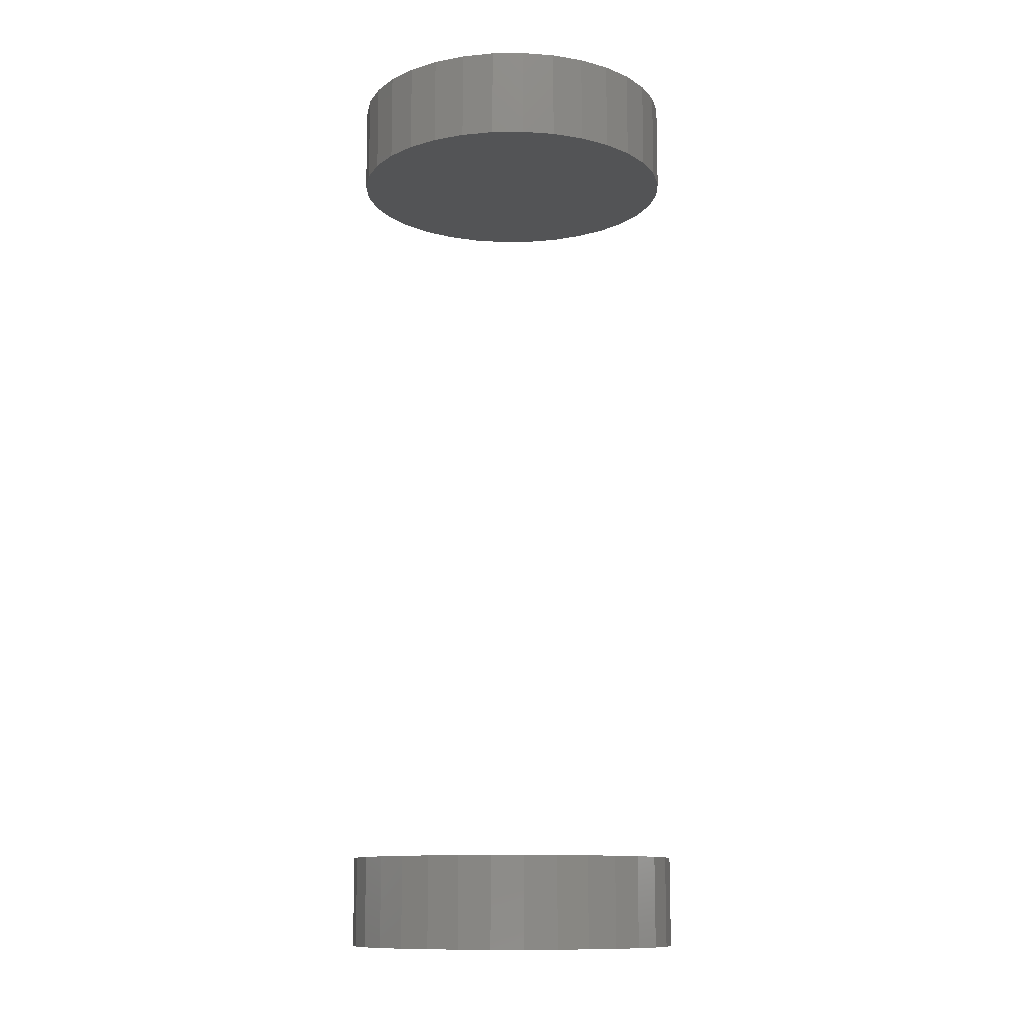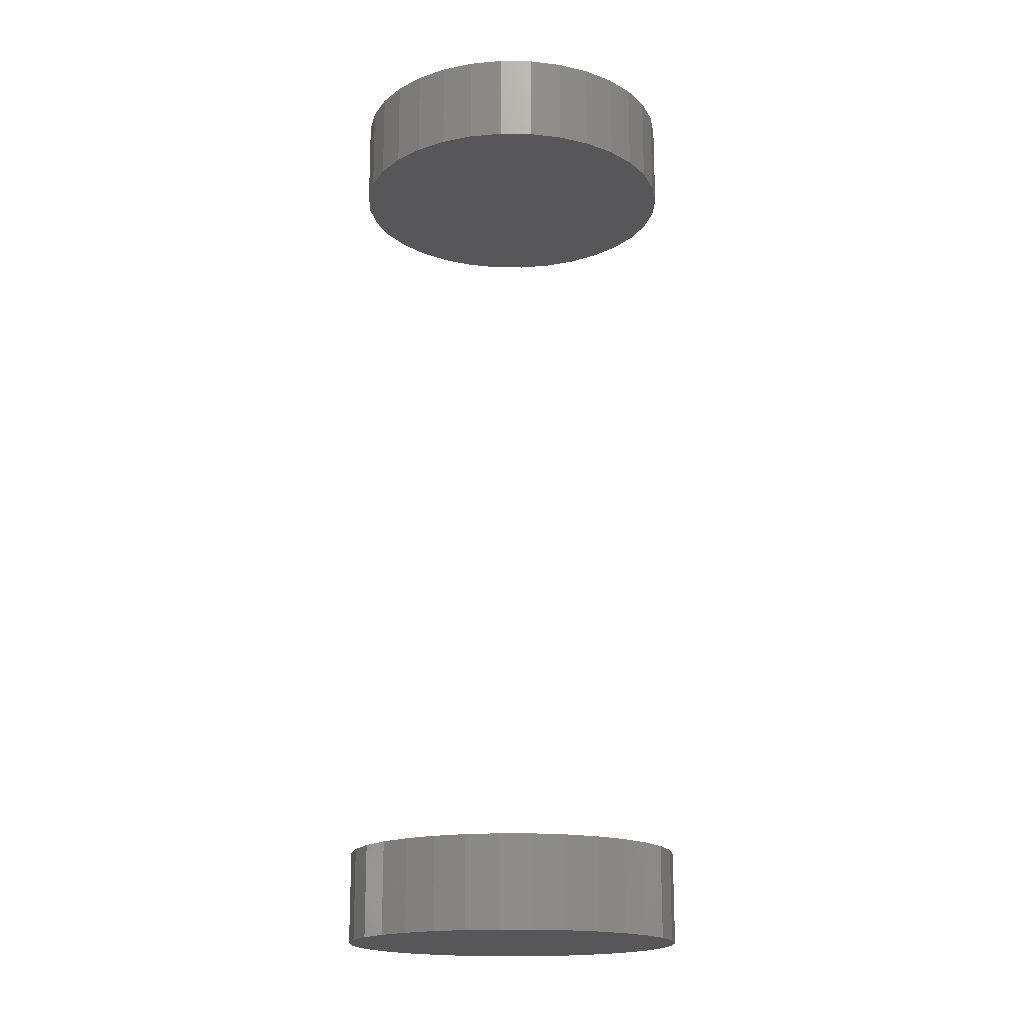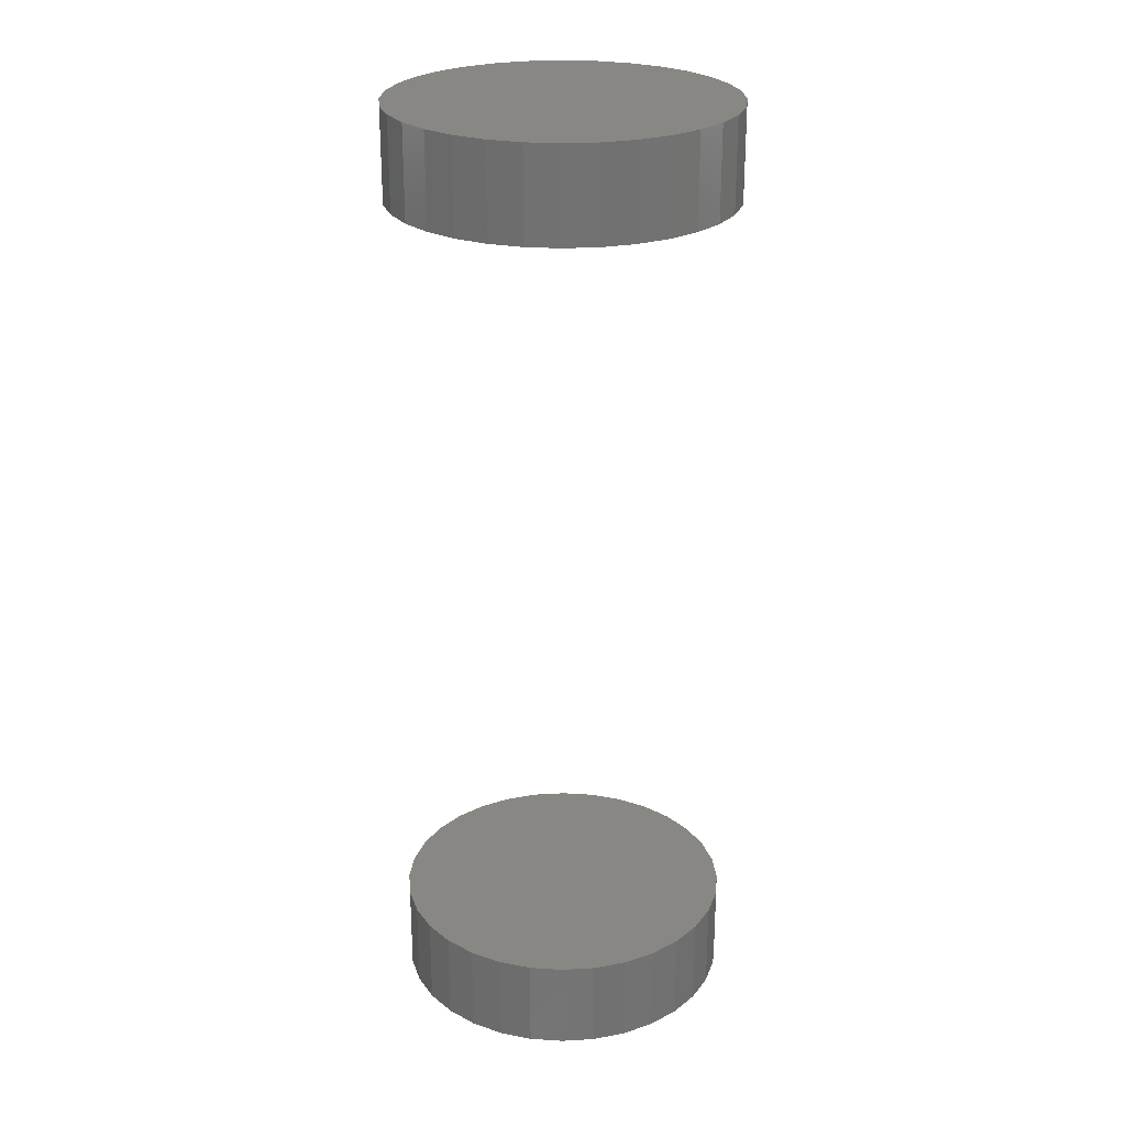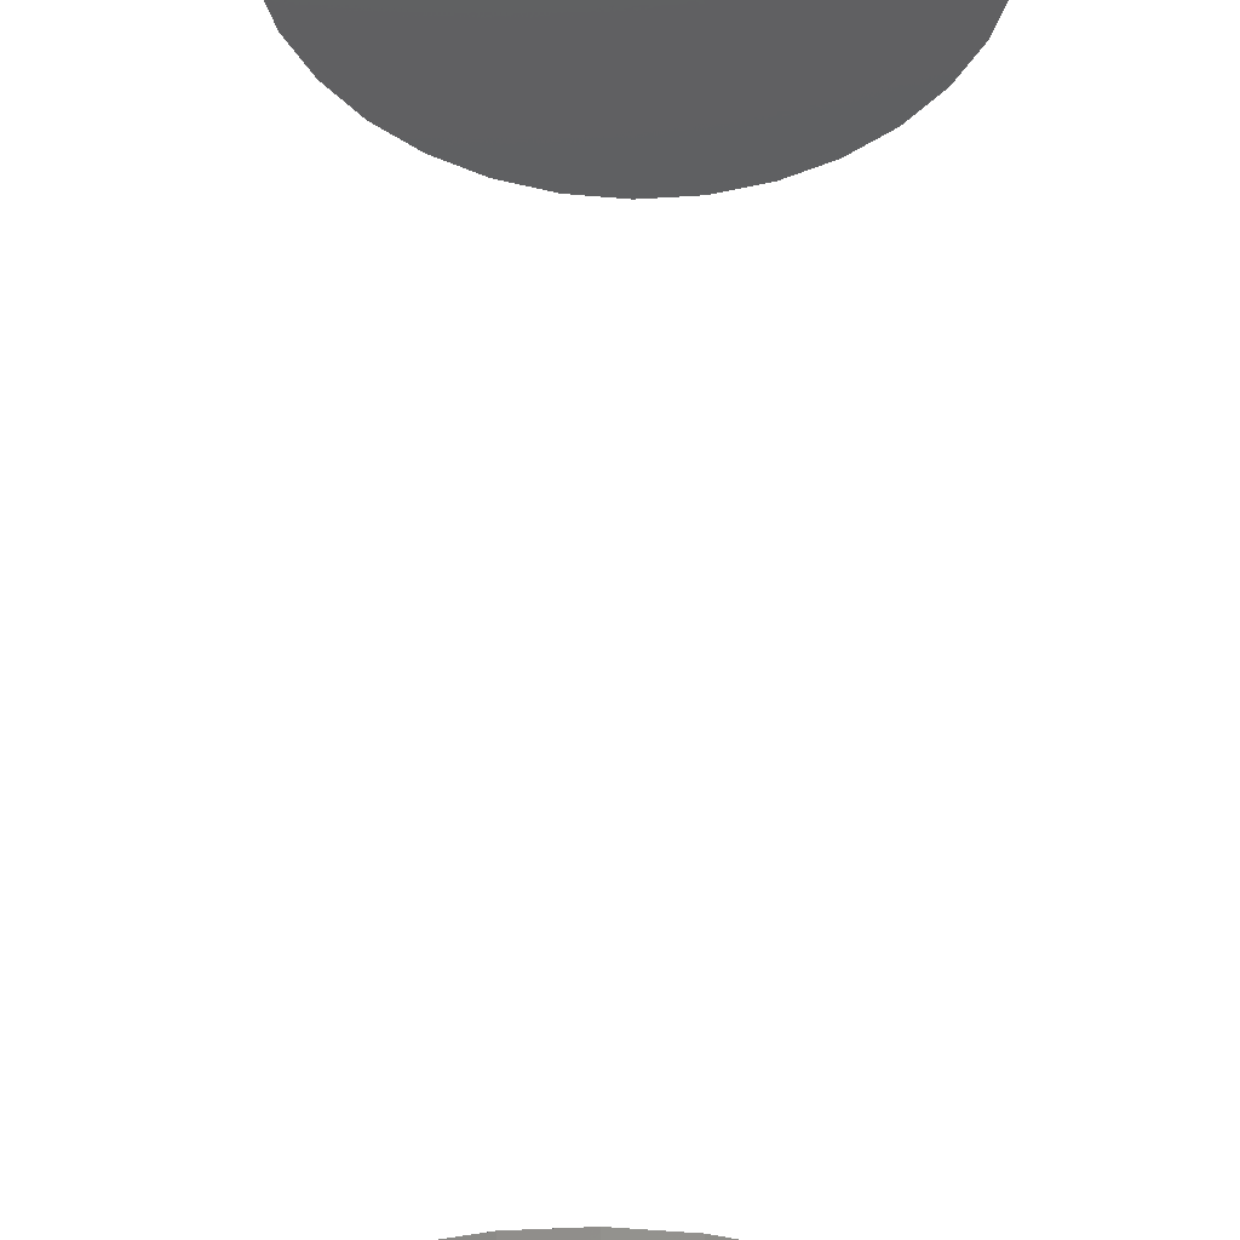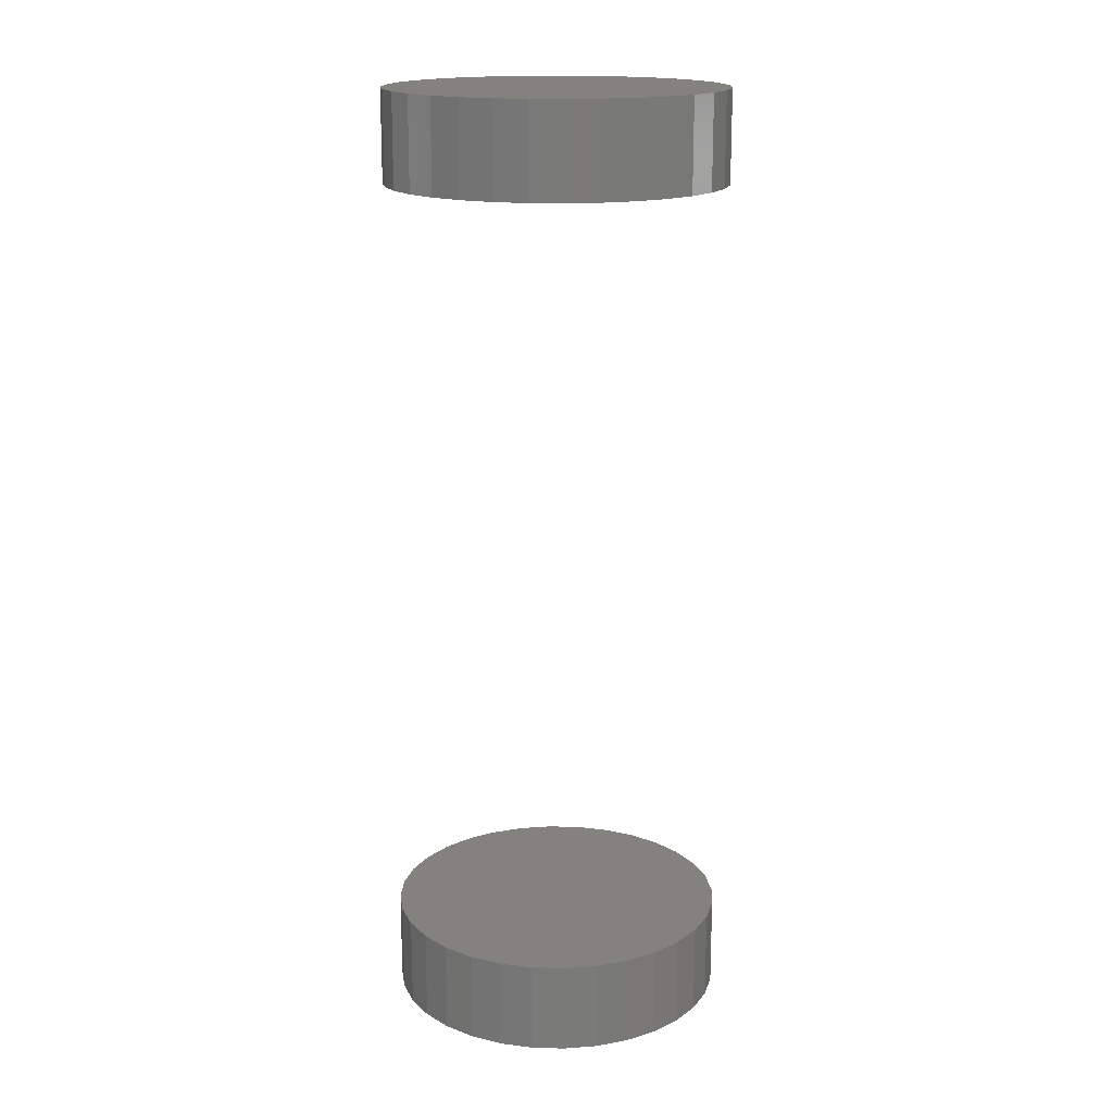
<metadata>
{"format":"stl","ext":"stl","renderer":"f3d","projection":"perspective","resolution":1024,"background":"white","views":[{"elev":-11.9,"azim":63.4,"up":"+Y"},{"elev":-17.9,"azim":105.5,"up":"+Y"},{"elev":25.6,"azim":-67.2,"up":"+Y"},{"elev":51.3,"azim":-179.1,"up":"+Z"},{"elev":17.0,"azim":-70.2,"up":"+Y"}]}
</metadata>
<code>
# stl→obj: 128 verts, 248 faces
v -0.1612 -0.7344 1.695e-17
v -0.1612 -0.8203 1.695e-17
v -0.1581 -0.7344 0.03109
v -0.1581 -0.8203 0.03109
v -0.1491 -0.7344 0.06099
v -0.1491 -0.8203 0.06099
v -0.1343 -0.7344 0.08854
v -0.1343 -0.8203 0.08854
v -0.1145 -0.7344 0.1127
v -0.1145 -0.8203 0.1127
v -0.09035 -0.7344 0.1325
v -0.09035 -0.8203 0.1325
v -0.0628 -0.7344 0.1472
v -0.0628 -0.8203 0.1472
v -0.0329 -0.7344 0.1563
v -0.0329 -0.8203 0.1563
v -0.001809 -0.7344 0.1594
v -0.001809 -0.8203 0.1594
v 0.02928 -0.7344 0.1563
v 0.02928 -0.8203 0.1563
v 0.05918 -0.7344 0.1472
v 0.05918 -0.8203 0.1472
v 0.08673 -0.7344 0.1325
v 0.08673 -0.8203 0.1325
v 0.1109 -0.7344 0.1127
v 0.1109 -0.8203 0.1127
v 0.1307 -0.7344 0.08854
v 0.1307 -0.8203 0.08854
v 0.1454 -0.7344 0.06099
v 0.1454 -0.8203 0.06099
v 0.1545 -0.7344 0.03109
v 0.1545 -0.8203 0.03109
v 0.1576 -0.7344 -6.112e-17
v 0.1576 -0.8203 -2.209e-17
v -0.1612 0.07031 1.695e-17
v -0.1612 -0.01562 1.695e-17
v -0.1581 0.07031 0.03109
v -0.1581 -0.01562 0.03109
v -0.1491 0.07031 0.06099
v -0.1491 -0.01562 0.06099
v -0.1343 0.07031 0.08854
v -0.1343 -0.01562 0.08854
v -0.1145 0.07031 0.1127
v -0.1145 -0.01562 0.1127
v -0.09035 0.07031 0.1325
v -0.09035 -0.01562 0.1325
v -0.0628 0.07031 0.1472
v -0.0628 -0.01562 0.1472
v -0.0329 0.07031 0.1563
v -0.0329 -0.01562 0.1563
v -0.001809 0.07031 0.1594
v -0.001809 -0.01562 0.1594
v 0.02928 0.07031 0.1563
v 0.02928 -0.01562 0.1563
v 0.05918 0.07031 0.1472
v 0.05918 -0.01562 0.1472
v 0.08673 0.07031 0.1325
v 0.08673 -0.01562 0.1325
v 0.1109 0.07031 0.1127
v 0.1109 -0.01562 0.1127
v 0.1307 0.07031 0.08854
v 0.1307 -0.01562 0.08854
v 0.1454 0.07031 0.06099
v 0.1454 -0.01562 0.06099
v 0.1545 0.07031 0.03109
v 0.1545 -0.01562 0.03109
v 0.1576 0.07031 -6.112e-17
v 0.1576 -0.01562 -2.209e-17
v 0.1545 -0.7344 -0.03109
v 0.1545 -0.8203 -0.03109
v 0.1454 -0.7344 -0.06099
v 0.1454 -0.8203 -0.06099
v 0.1307 -0.7344 -0.08854
v 0.1307 -0.8203 -0.08854
v 0.1109 -0.7344 -0.1127
v 0.1109 -0.8203 -0.1127
v 0.08673 -0.7344 -0.1325
v 0.08673 -0.8203 -0.1325
v 0.05918 -0.7344 -0.1472
v 0.05918 -0.8203 -0.1472
v 0.02928 -0.7344 -0.1563
v 0.02928 -0.8203 -0.1563
v -0.001809 -0.7344 -0.1594
v -0.001809 -0.8203 -0.1594
v -0.0329 -0.7344 -0.1563
v -0.0329 -0.8203 -0.1563
v -0.0628 -0.7344 -0.1472
v -0.0628 -0.8203 -0.1472
v -0.09035 -0.7344 -0.1325
v -0.09035 -0.8203 -0.1325
v -0.1145 -0.7344 -0.1127
v -0.1145 -0.8203 -0.1127
v -0.1343 -0.7344 -0.08854
v -0.1343 -0.8203 -0.08854
v -0.1491 -0.7344 -0.06099
v -0.1491 -0.8203 -0.06099
v -0.1581 -0.7344 -0.03109
v -0.1581 -0.8203 -0.03109
v 0.1545 0.07031 -0.03109
v 0.1545 -0.01562 -0.03109
v 0.1454 0.07031 -0.06099
v 0.1454 -0.01562 -0.06099
v 0.1307 0.07031 -0.08854
v 0.1307 -0.01562 -0.08854
v 0.1109 0.07031 -0.1127
v 0.1109 -0.01562 -0.1127
v 0.08673 0.07031 -0.1325
v 0.08673 -0.01562 -0.1325
v 0.05918 0.07031 -0.1472
v 0.05918 -0.01562 -0.1472
v 0.02928 0.07031 -0.1563
v 0.02928 -0.01562 -0.1563
v -0.001809 0.07031 -0.1594
v -0.001809 -0.01562 -0.1594
v -0.0329 0.07031 -0.1563
v -0.0329 -0.01562 -0.1563
v -0.0628 0.07031 -0.1472
v -0.0628 -0.01562 -0.1472
v -0.09035 0.07031 -0.1325
v -0.09035 -0.01562 -0.1325
v -0.1145 0.07031 -0.1127
v -0.1145 -0.01562 -0.1127
v -0.1343 0.07031 -0.08854
v -0.1343 -0.01562 -0.08854
v -0.1491 0.07031 -0.06099
v -0.1491 -0.01562 -0.06099
v -0.1581 0.07031 -0.03109
v -0.1581 -0.01562 -0.03109
f 1 2 3
f 3 2 4
f 3 4 5
f 5 4 6
f 5 6 7
f 7 6 8
f 7 8 9
f 9 8 10
f 9 10 11
f 11 10 12
f 11 12 13
f 13 12 14
f 13 14 15
f 15 14 16
f 15 16 17
f 17 16 18
f 17 18 19
f 19 18 20
f 19 20 21
f 21 20 22
f 21 22 23
f 23 22 24
f 23 24 25
f 25 24 26
f 25 26 27
f 27 26 28
f 27 28 29
f 29 28 30
f 29 30 31
f 31 30 32
f 31 32 33
f 33 32 34
f 35 36 37
f 37 36 38
f 37 38 39
f 39 38 40
f 39 40 41
f 41 40 42
f 41 42 43
f 43 42 44
f 43 44 45
f 45 44 46
f 45 46 47
f 47 46 48
f 47 48 49
f 49 48 50
f 49 50 51
f 51 50 52
f 51 52 53
f 53 52 54
f 53 54 55
f 55 54 56
f 55 56 57
f 57 56 58
f 57 58 59
f 59 58 60
f 59 60 61
f 61 60 62
f 61 62 63
f 63 62 64
f 63 64 65
f 65 64 66
f 65 66 67
f 67 66 68
f 33 34 69
f 69 34 70
f 69 70 71
f 71 70 72
f 71 72 73
f 73 72 74
f 73 74 75
f 75 74 76
f 75 76 77
f 77 76 78
f 77 78 79
f 79 78 80
f 79 80 81
f 81 80 82
f 81 82 83
f 83 82 84
f 83 84 85
f 85 84 86
f 85 86 87
f 87 86 88
f 87 88 89
f 89 88 90
f 89 90 91
f 91 90 92
f 91 92 93
f 93 92 94
f 93 94 95
f 95 94 96
f 95 96 97
f 97 96 98
f 97 98 1
f 1 98 2
f 67 68 99
f 99 68 100
f 99 100 101
f 101 100 102
f 101 102 103
f 103 102 104
f 103 104 105
f 105 104 106
f 105 106 107
f 107 106 108
f 107 108 109
f 109 108 110
f 109 110 111
f 111 110 112
f 111 112 113
f 113 112 114
f 113 114 115
f 115 114 116
f 115 116 117
f 117 116 118
f 117 118 119
f 119 118 120
f 119 120 121
f 121 120 122
f 121 122 123
f 123 122 124
f 123 124 125
f 125 124 126
f 125 126 127
f 127 126 128
f 127 128 35
f 35 128 36
f 50 54 52
f 54 50 48
f 54 48 56
f 110 116 112
f 112 116 114
f 56 48 58
f 58 48 46
f 58 46 60
f 60 46 44
f 60 44 62
f 62 44 42
f 62 42 64
f 64 42 40
f 64 40 66
f 66 40 38
f 66 38 68
f 68 38 36
f 68 36 100
f 100 36 128
f 100 128 102
f 102 128 126
f 102 126 104
f 104 126 124
f 104 124 106
f 106 124 122
f 106 122 108
f 108 122 120
f 108 120 110
f 110 120 118
f 110 118 116
f 17 19 15
f 13 15 19
f 21 13 19
f 81 85 79
f 83 85 81
f 85 87 79
f 79 87 89
f 79 89 77
f 77 89 91
f 77 91 75
f 75 91 93
f 75 93 73
f 73 93 95
f 73 95 71
f 71 95 97
f 71 97 69
f 69 97 1
f 69 1 33
f 33 1 3
f 33 3 31
f 31 3 5
f 31 5 29
f 29 5 7
f 29 7 27
f 27 7 9
f 27 9 25
f 25 9 11
f 25 11 23
f 23 11 13
f 23 13 21
f 51 53 49
f 47 49 53
f 55 47 53
f 111 115 109
f 113 115 111
f 115 117 109
f 109 117 119
f 109 119 107
f 107 119 121
f 107 121 105
f 105 121 123
f 105 123 103
f 103 123 125
f 103 125 101
f 101 125 127
f 101 127 99
f 99 127 35
f 99 35 67
f 67 35 37
f 67 37 65
f 65 37 39
f 65 39 63
f 63 39 41
f 63 41 61
f 61 41 43
f 61 43 59
f 59 43 45
f 59 45 57
f 57 45 47
f 57 47 55
f 16 20 18
f 20 16 14
f 20 14 22
f 80 86 82
f 82 86 84
f 22 14 24
f 24 14 12
f 24 12 26
f 26 12 10
f 26 10 28
f 28 10 8
f 28 8 30
f 30 8 6
f 30 6 32
f 32 6 4
f 32 4 34
f 34 4 2
f 34 2 70
f 70 2 98
f 70 98 72
f 72 98 96
f 72 96 74
f 74 96 94
f 74 94 76
f 76 94 92
f 76 92 78
f 78 92 90
f 78 90 80
f 80 90 88
f 80 88 86

</code>
